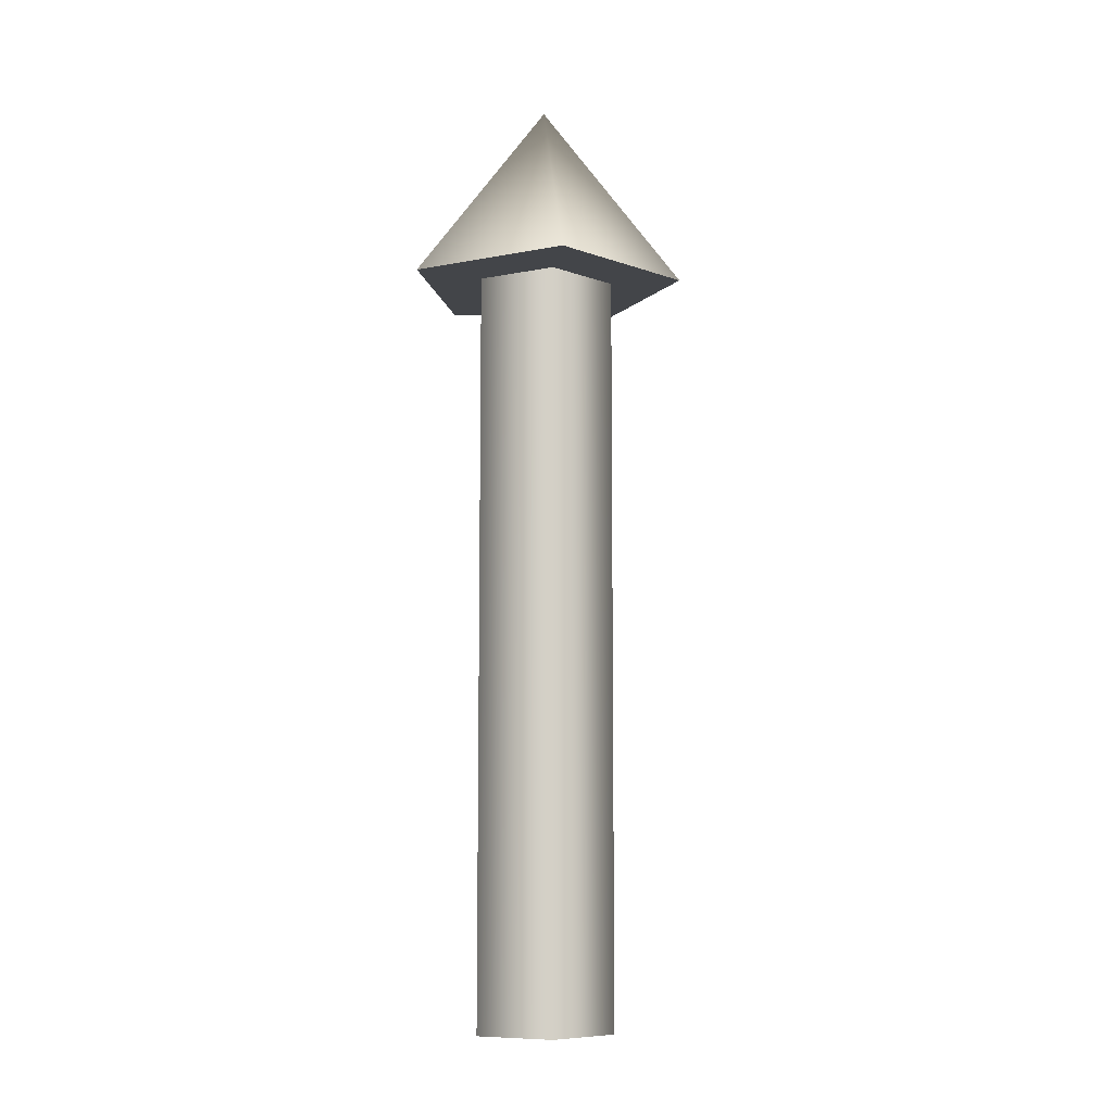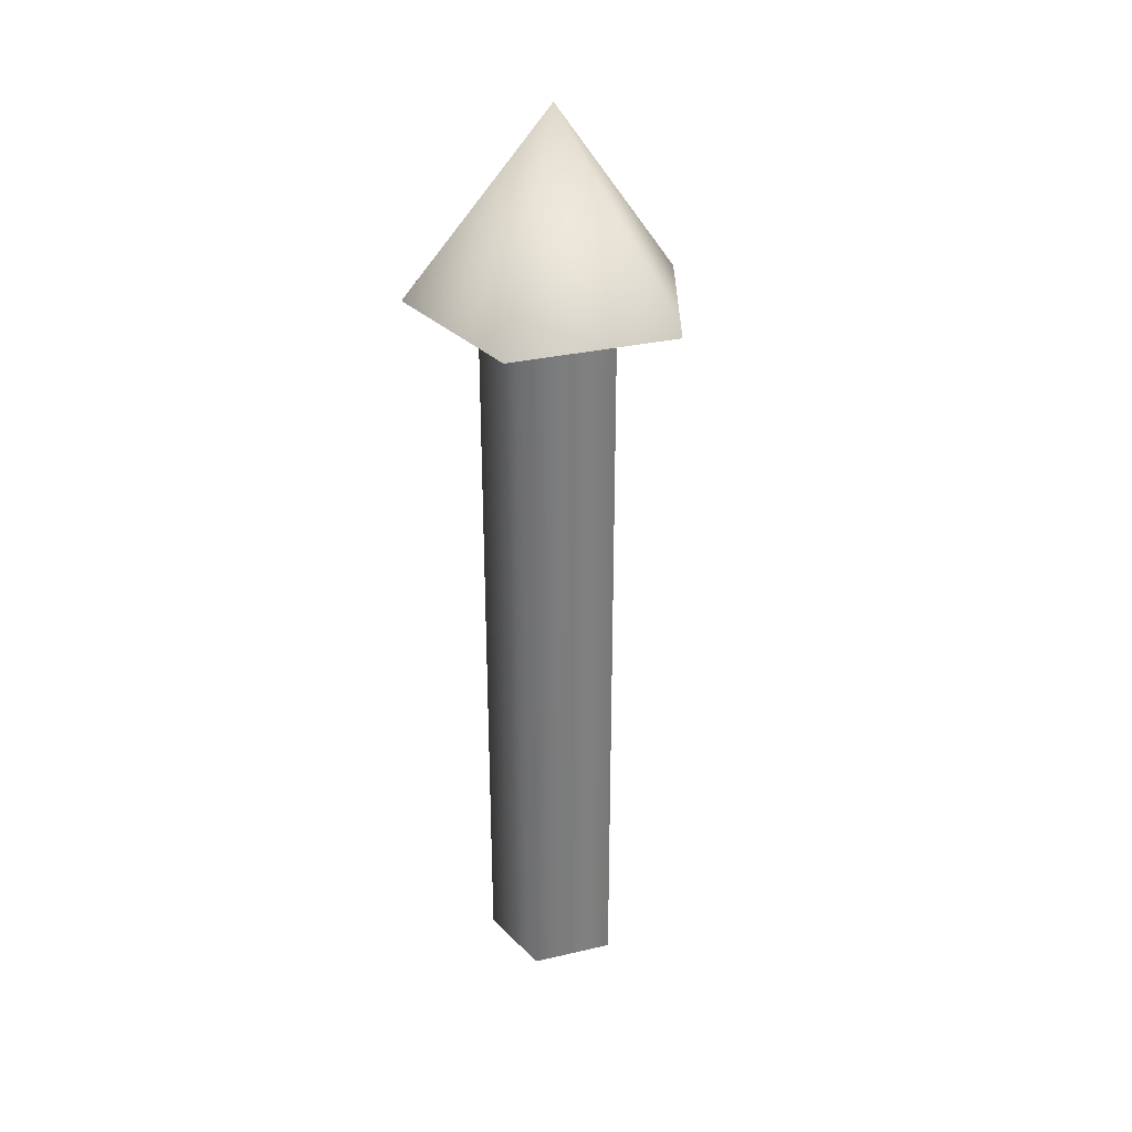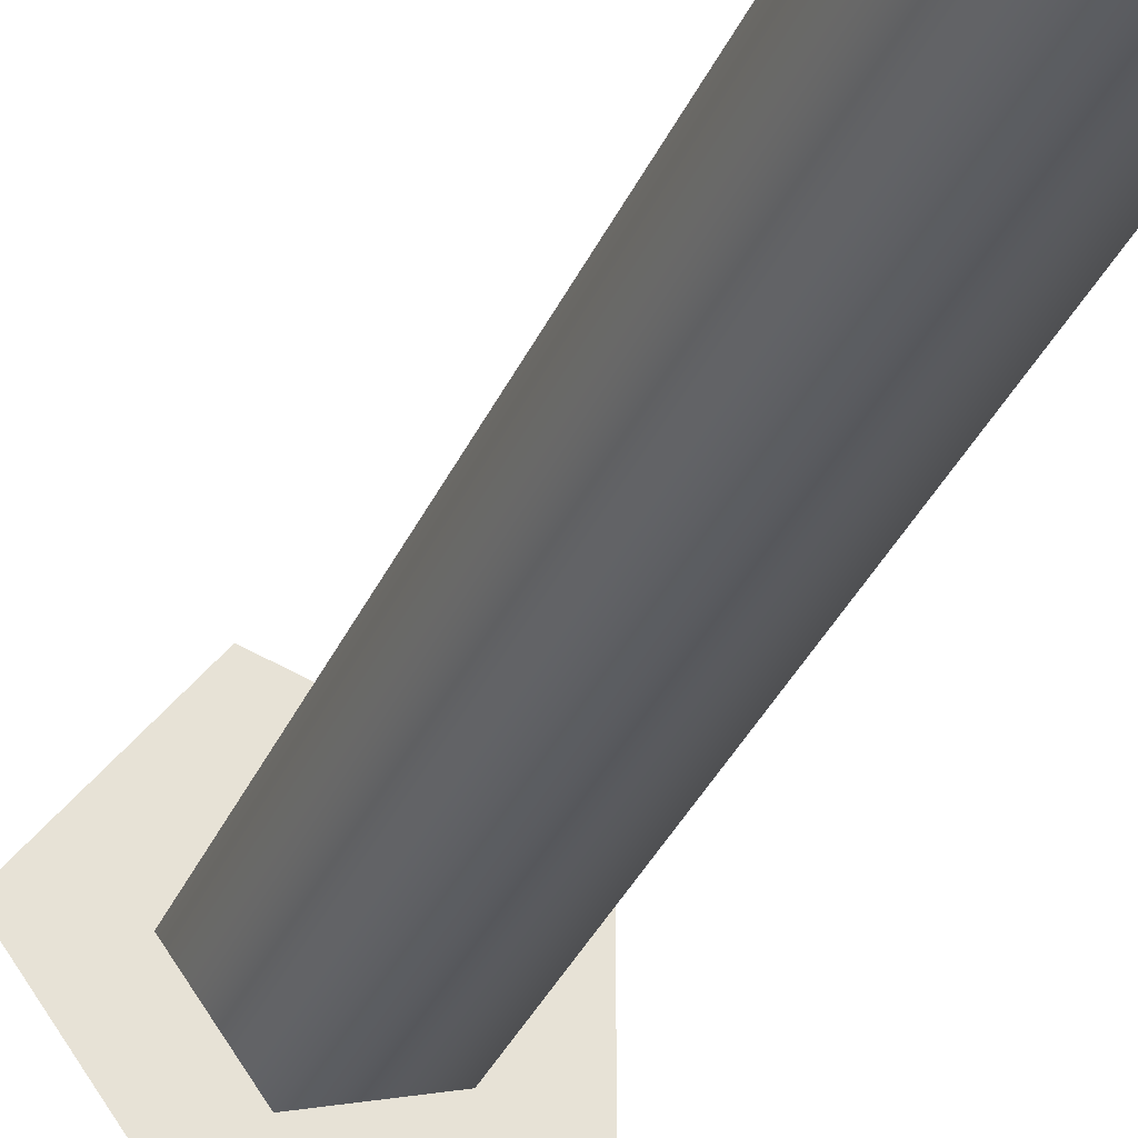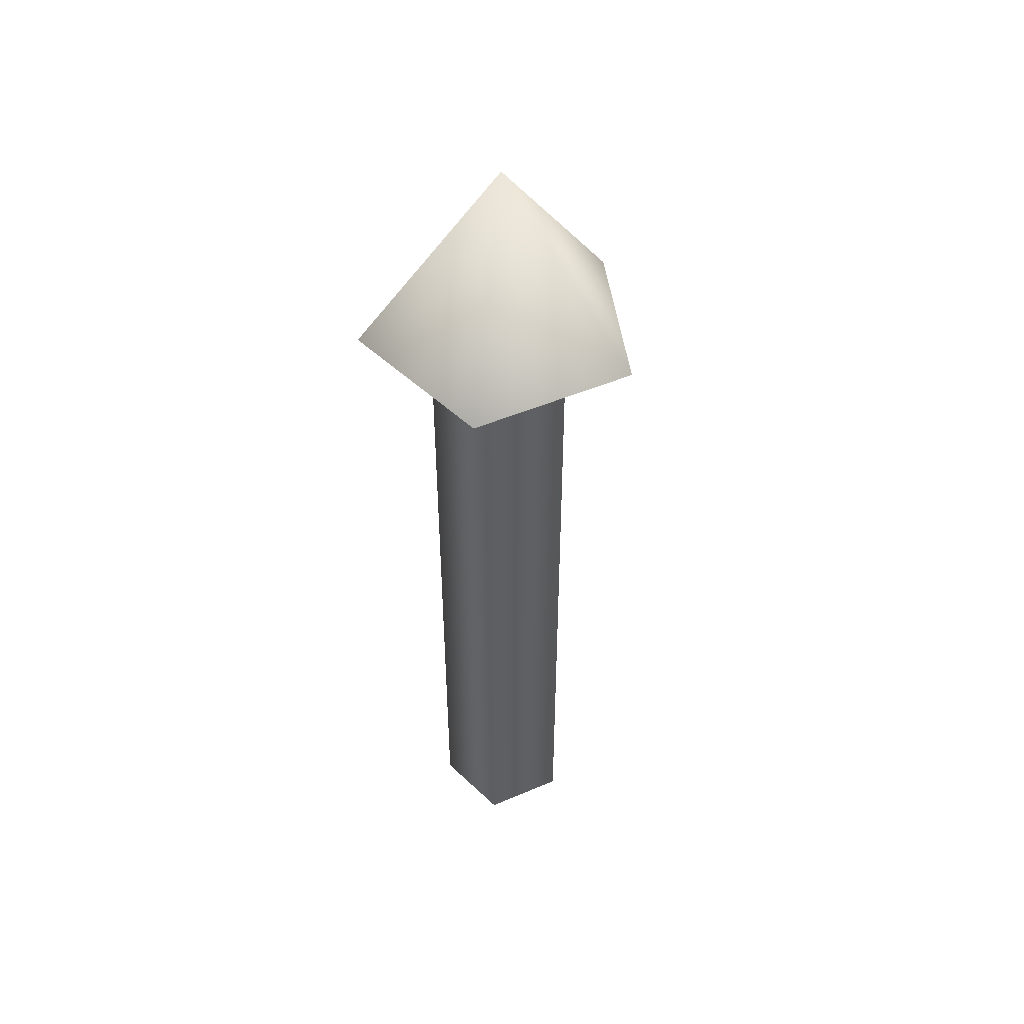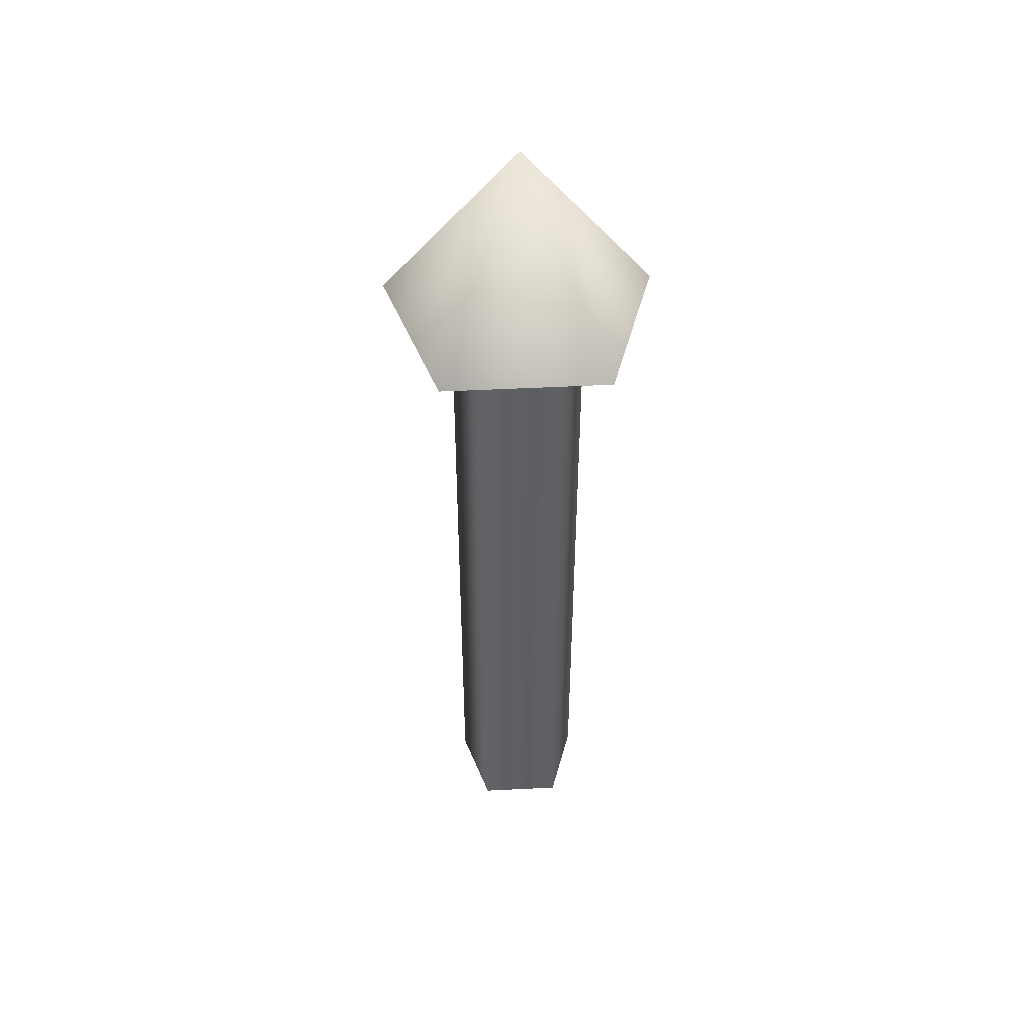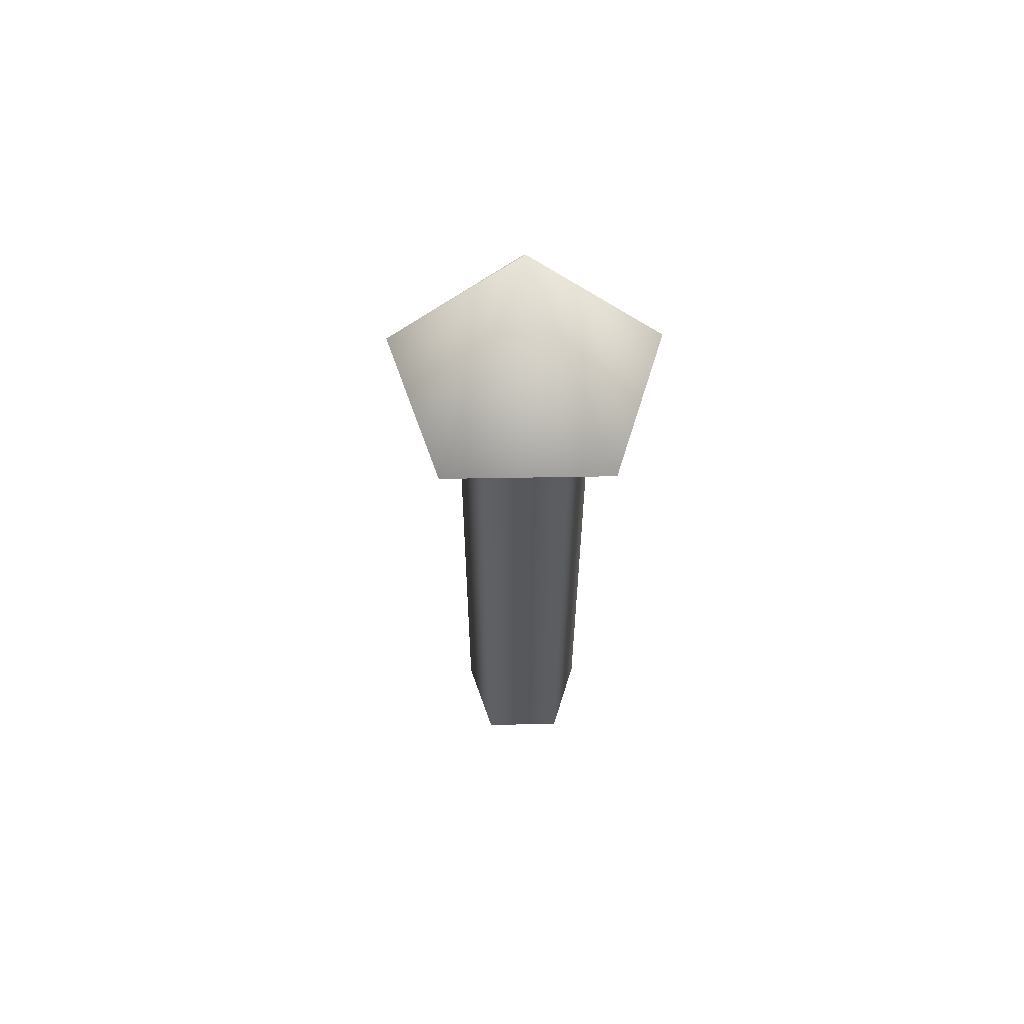
<metadata>
{"format":"obj","ext":"obj","renderer":"f3d","projection":"perspective","resolution":1024,"background":"white","views":[{"elev":-8.8,"azim":10.1,"up":"+Z"},{"elev":31.4,"azim":35.8,"up":"+Z"},{"elev":-33.7,"azim":159.0,"up":"+Y"},{"elev":48.3,"azim":-43.5,"up":"+Z"},{"elev":47.1,"azim":122.7,"up":"+Z"},{"elev":61.3,"azim":-163.0,"up":"+Z"}]}
</metadata>
<code>
v 0.075 0 0
v 0.02318 0.07133 0
v -0.06068 0.04408 0
v -0.06068 -0.04408 0
v 0.02318 -0.07133 0
v 0.075 0 0
v 0.02318 0.07133 0
v -0.06068 0.04408 0
v -0.06068 -0.04408 0
v 0.02318 -0.07133 0
v 0.075 0 0.8
v 0.02318 0.07133 0.8
v -0.06068 0.04408 0.8
v -0.06068 -0.04408 0.8
v 0.02318 -0.07133 0.8
v 0.075 0 0.8
v 0.02318 0.07133 0.8
v -0.06068 0.04408 0.8
v -0.06068 -0.04408 0.8
v 0.02318 -0.07133 0.8
v 0.15 0 0.8
v 0.04635 0.1427 0.8
v -0.1214 0.08817 0.8
v -0.1214 -0.08817 0.8
v 0.04635 -0.1427 0.8
v 0 0 1
v 0.15 0 0.8
v 0.04635 0.1427 0.8
v -0.1214 0.08817 0.8
v -0.1214 -0.08817 0.8
v 0.04635 -0.1427 0.8
f 1 3 2
f 1 4 3
f 1 5 4
f 6 12 11
f 6 7 12
f 7 13 12
f 7 8 13
f 8 14 13
f 8 9 14
f 9 15 14
f 9 10 15
f 10 11 15
f 10 6 11
f 16 22 21
f 16 17 22
f 17 23 22
f 17 18 23
f 18 24 23
f 18 19 24
f 19 25 24
f 19 20 25
f 20 21 25
f 20 16 21
f 26 27 28
f 26 28 29
f 26 29 30
f 26 30 31
f 26 31 27

</code>
